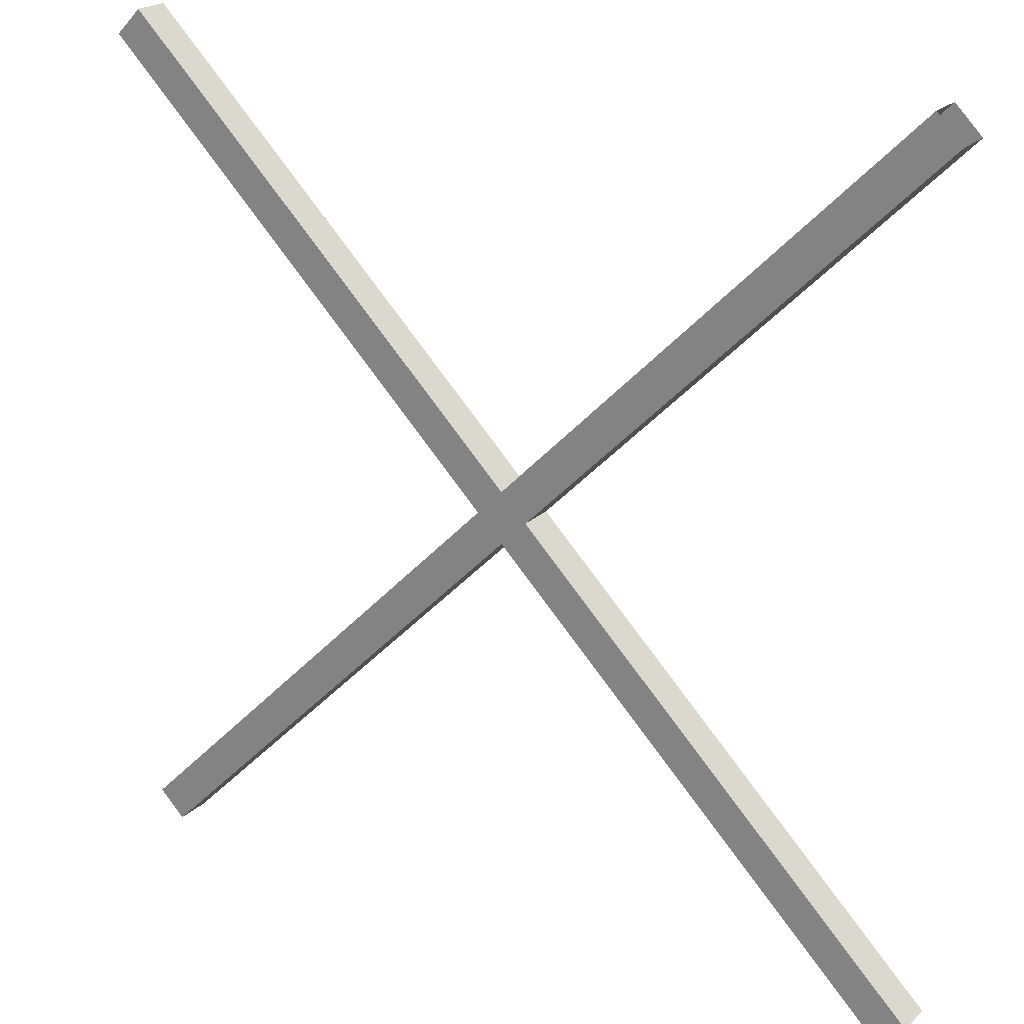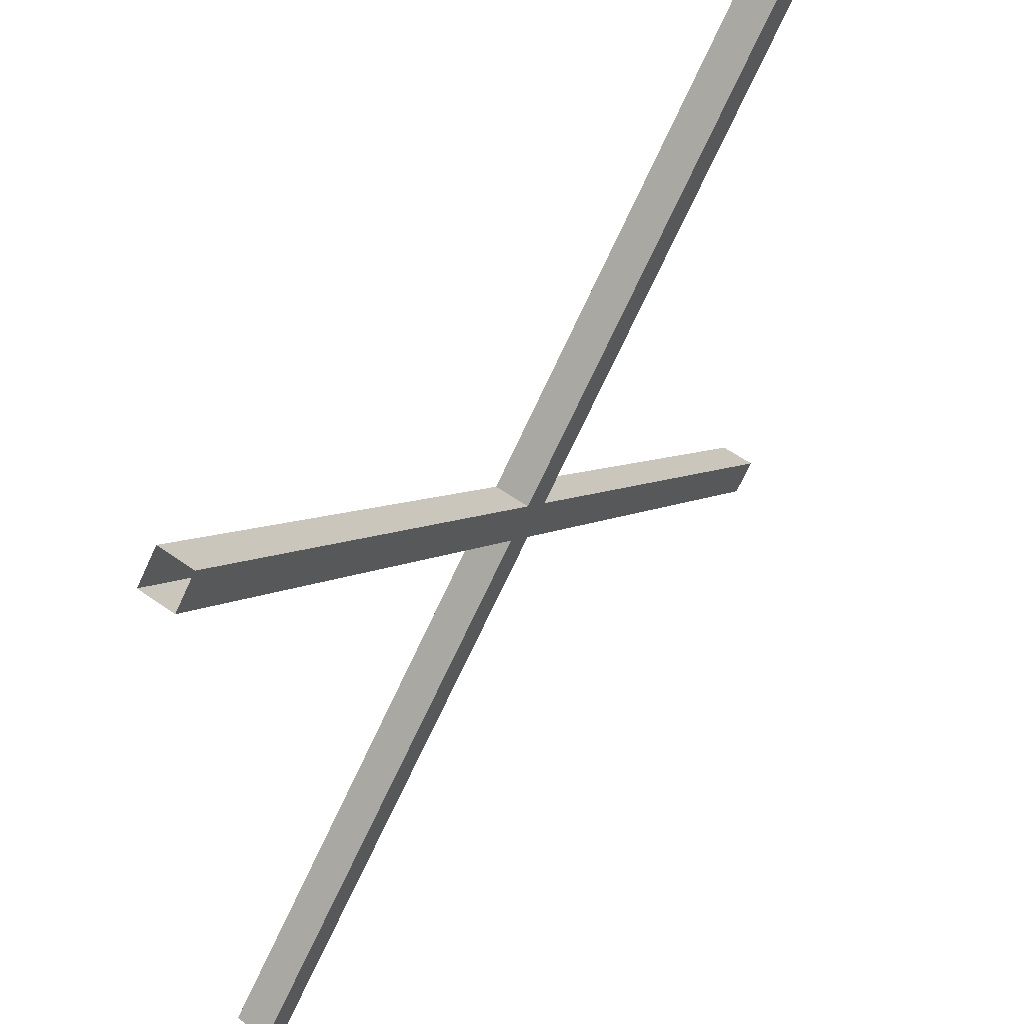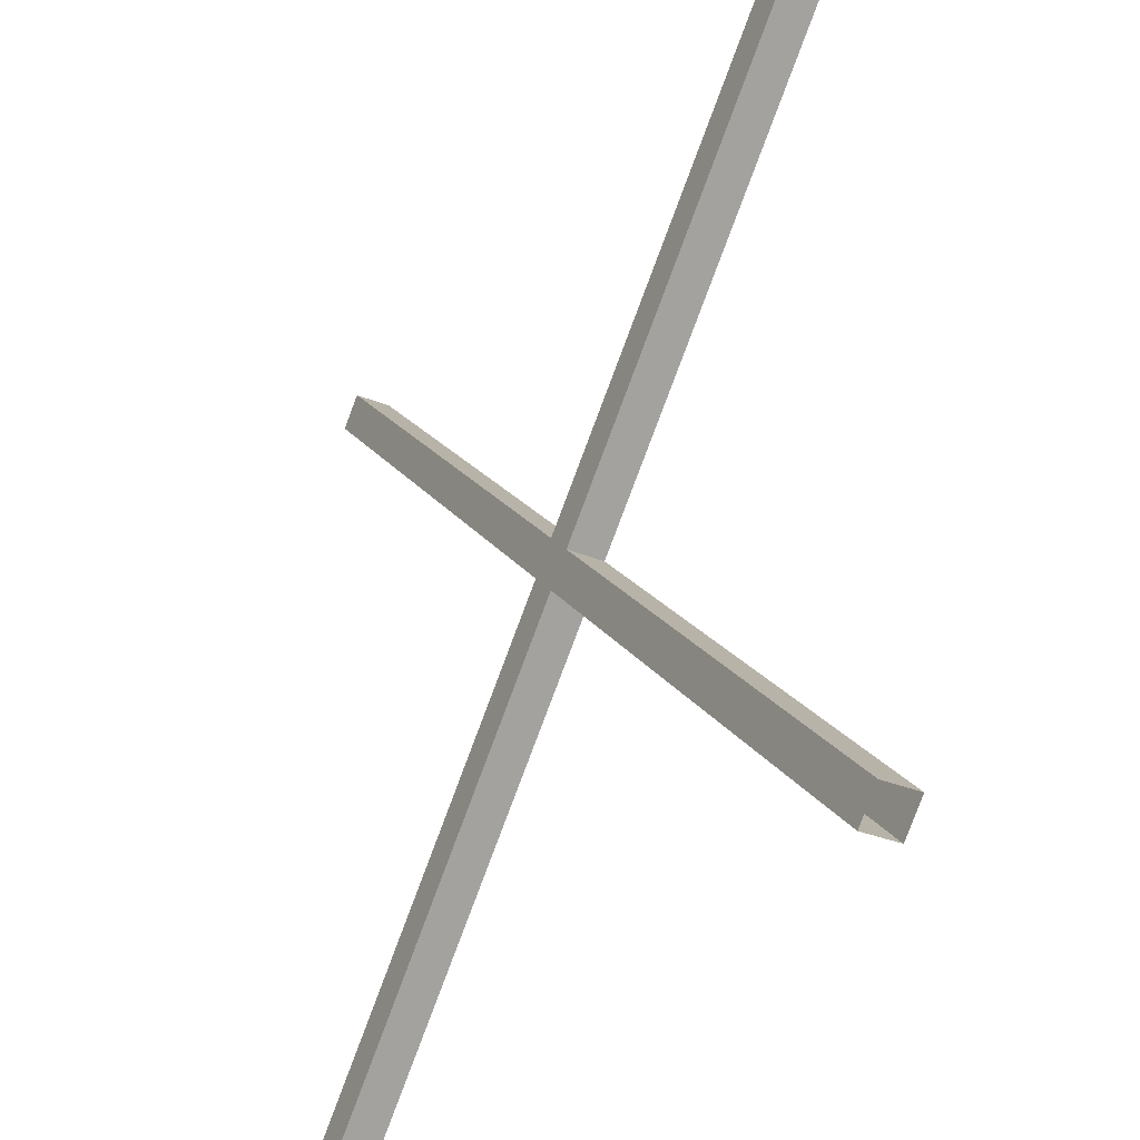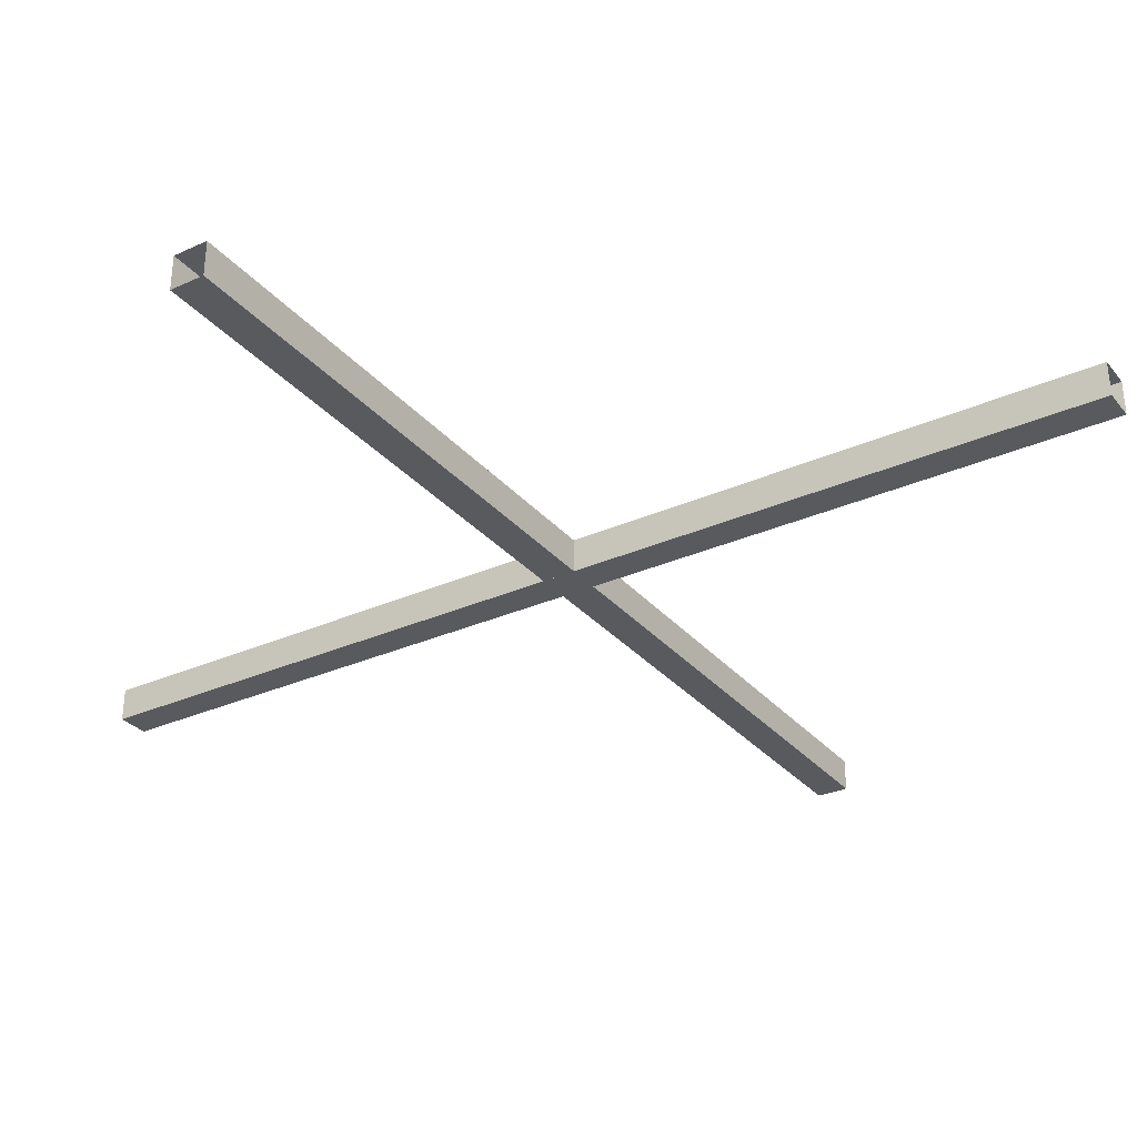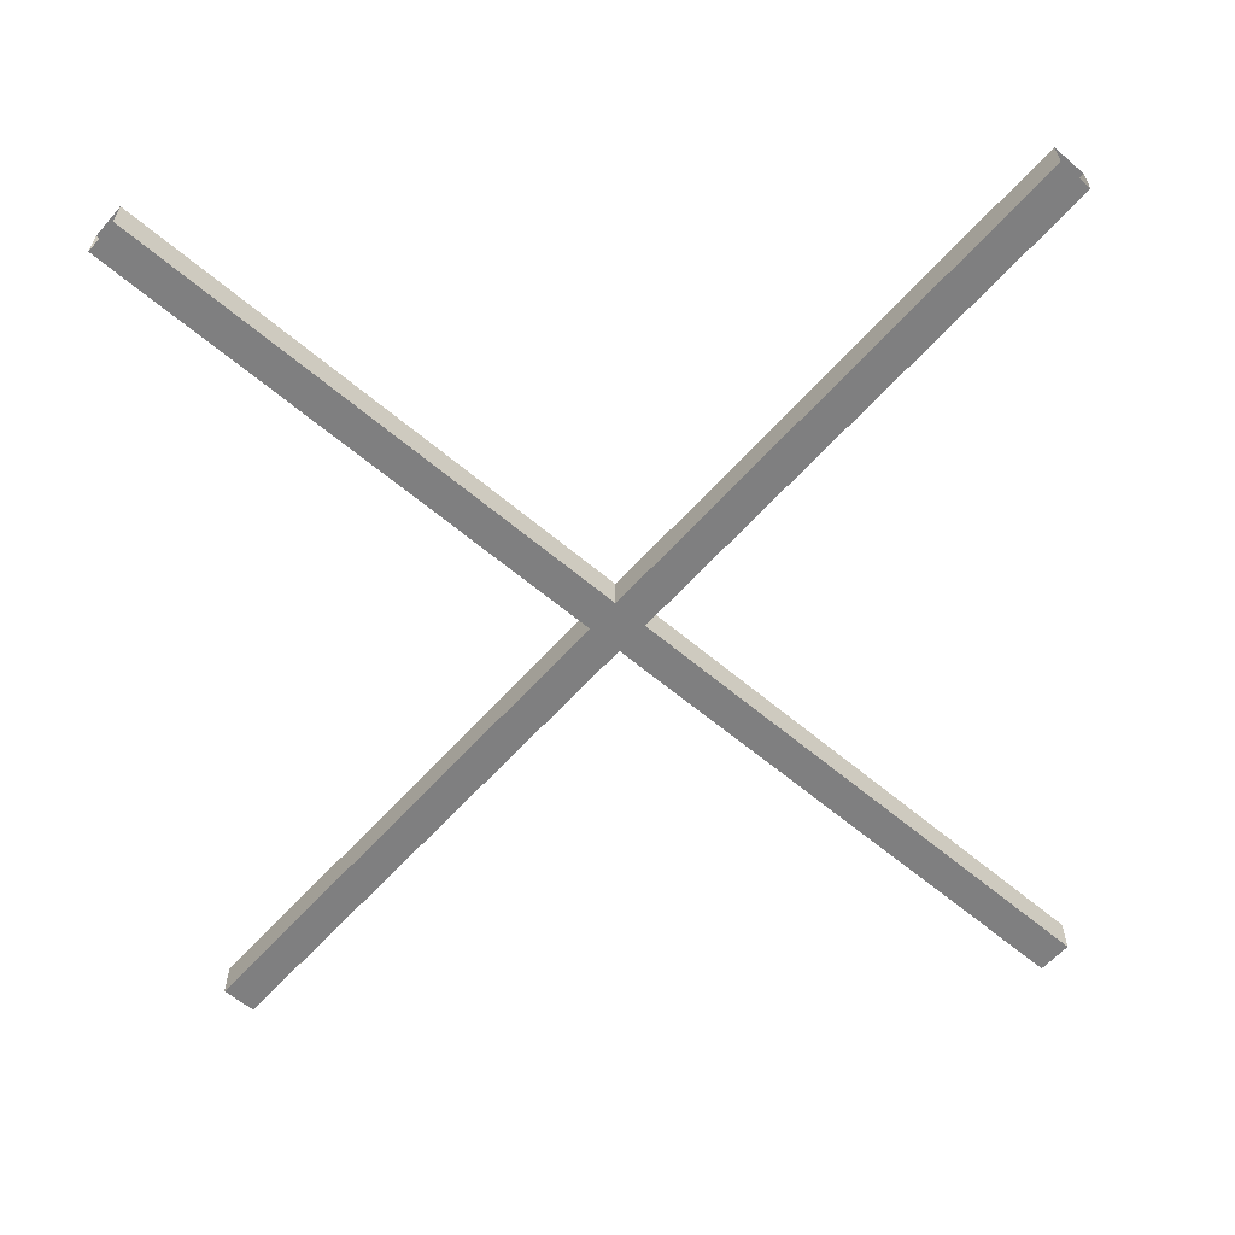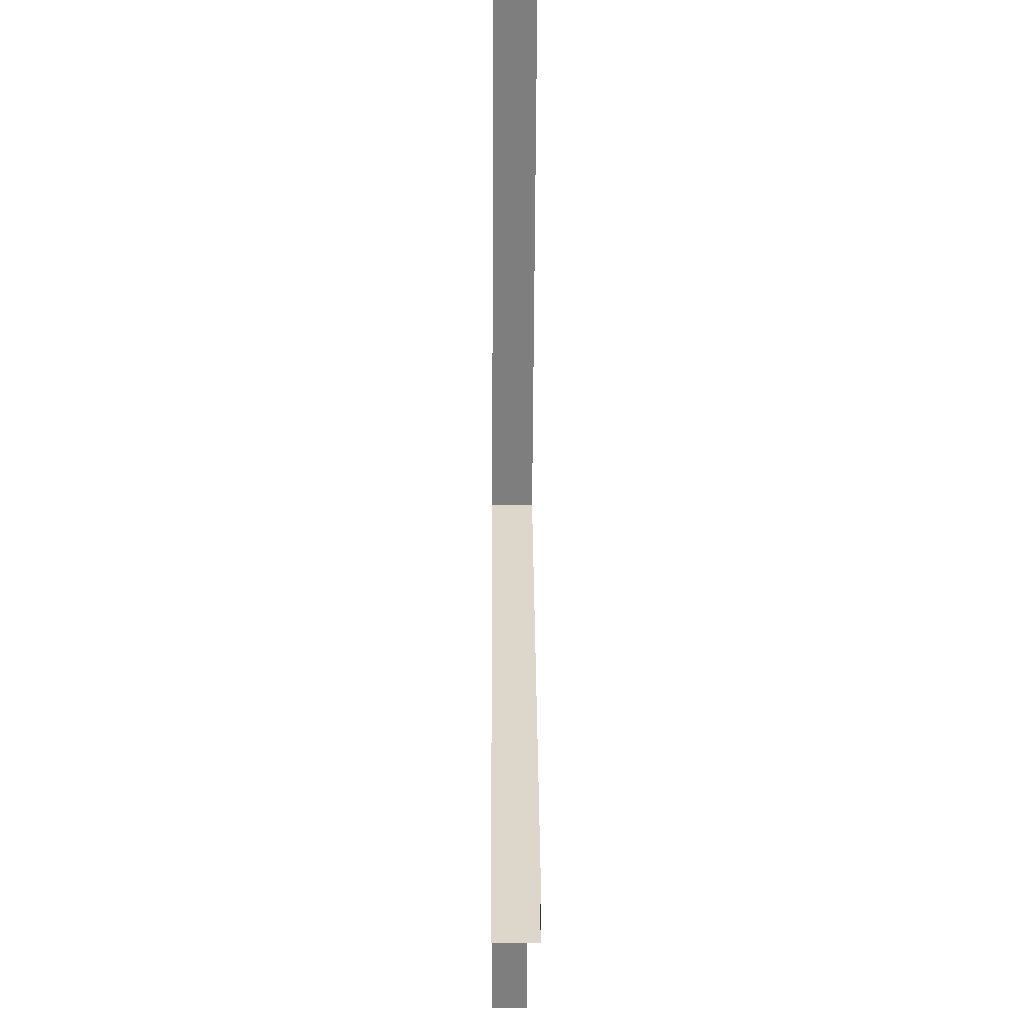
<metadata>
{"format":"obj","ext":"obj","renderer":"f3d","projection":"perspective","resolution":1024,"background":"white","views":[{"elev":21.7,"azim":32.2,"up":"+Z"},{"elev":56.5,"azim":-53.3,"up":"+Z"},{"elev":-32.6,"azim":60.1,"up":"+Z"},{"elev":-30.8,"azim":-12.3,"up":"+Y"},{"elev":-59.9,"azim":93.8,"up":"+Y"},{"elev":-14.4,"azim":-90.4,"up":"+Z"}]}
</metadata>
<code>
v -10.97 111.4 10.31
v -10.31 111.4 10.97
v -10.97 112.3 10.31
v -10.31 112.3 10.97
v 10.31 112.3 -10.97
v 10.97 112.3 -10.31
v 10.31 111.4 -10.97
v 10.97 111.4 -10.31
v 10.31 111.4 10.97
v 10.97 111.4 10.31
v 10.31 112.3 10.97
v 10.97 112.3 10.31
v -10.97 112.3 -10.31
v -10.31 112.3 -10.97
v -10.97 111.4 -10.31
v -10.31 111.4 -10.97
f 3 4 6 5
f 7 8 2 1
f 2 8 6 4
f 7 1 3 5
f 11 12 14 13
f 15 16 10 9
f 10 16 14 12
f 15 9 11 13

</code>
